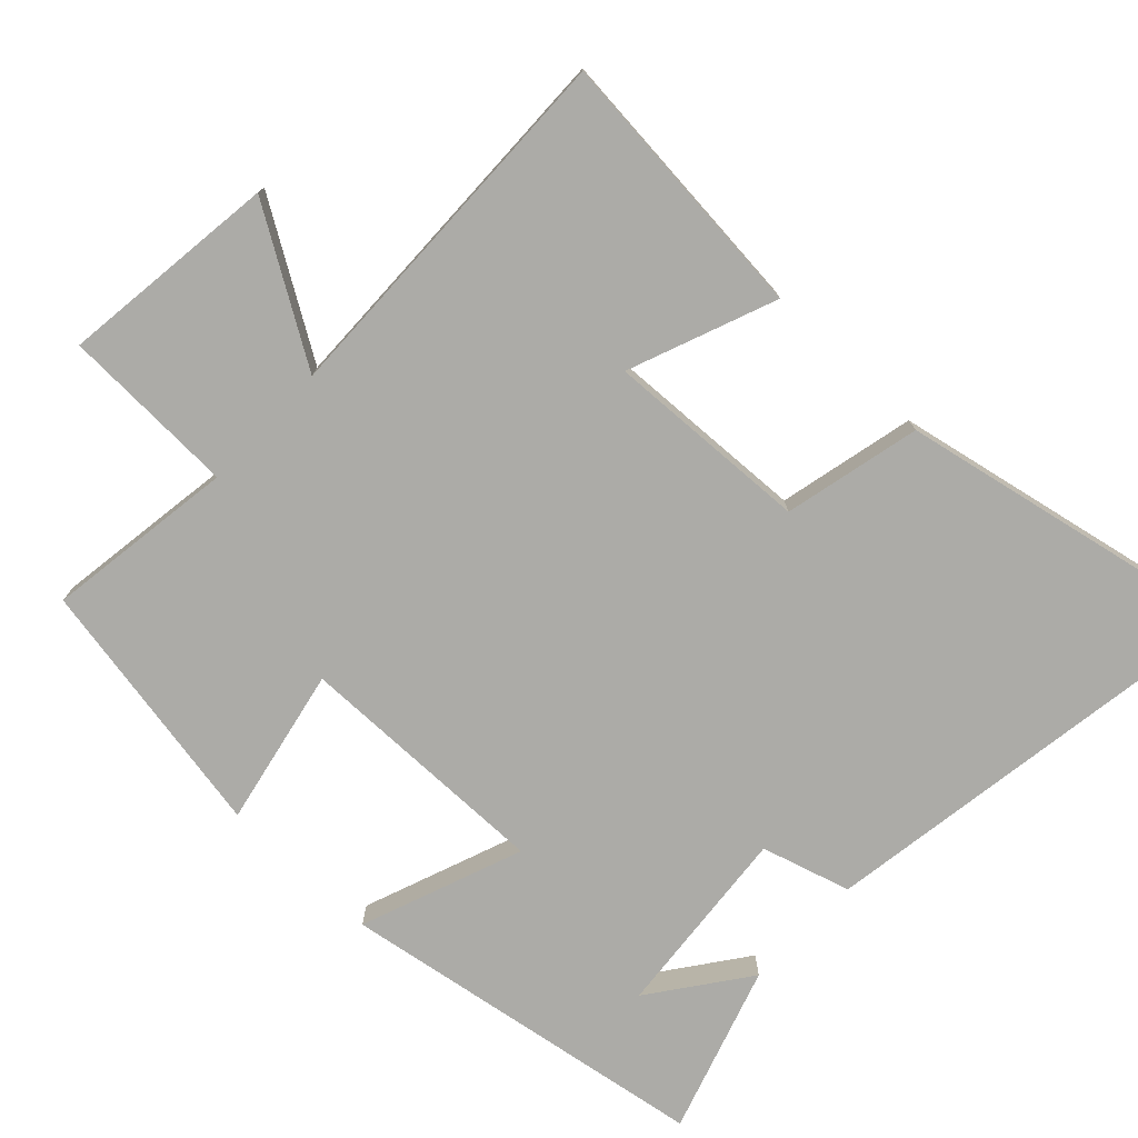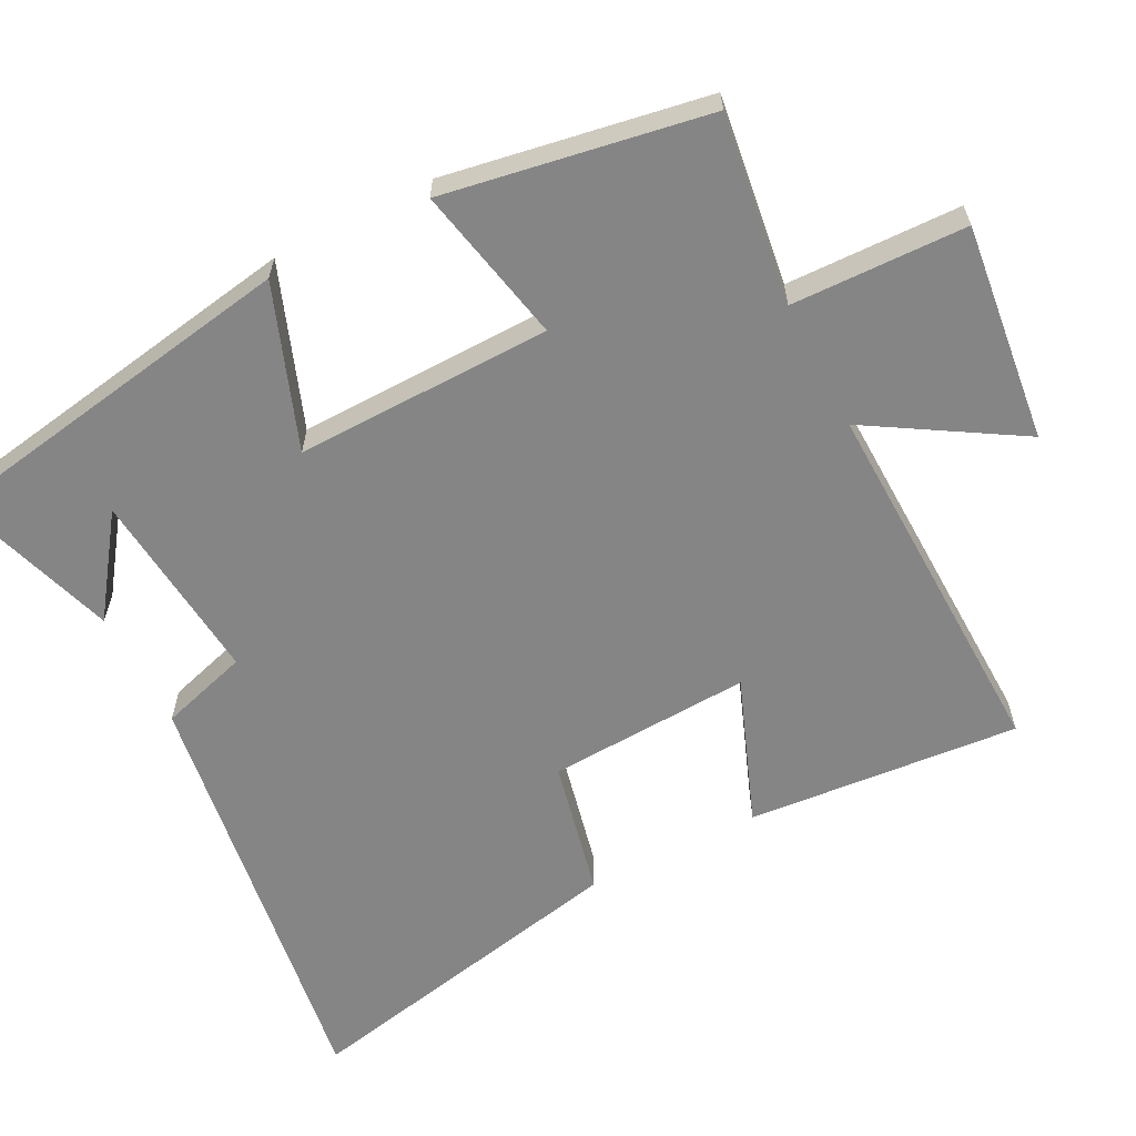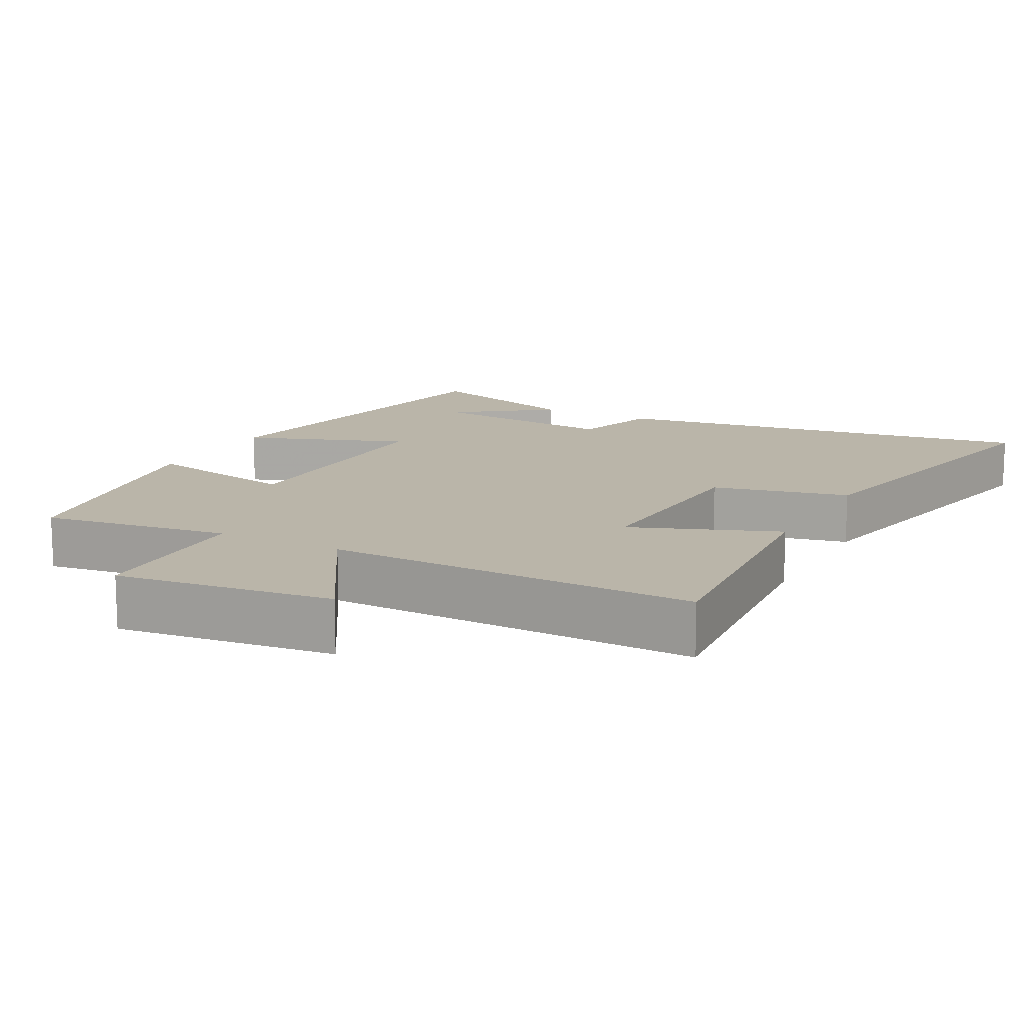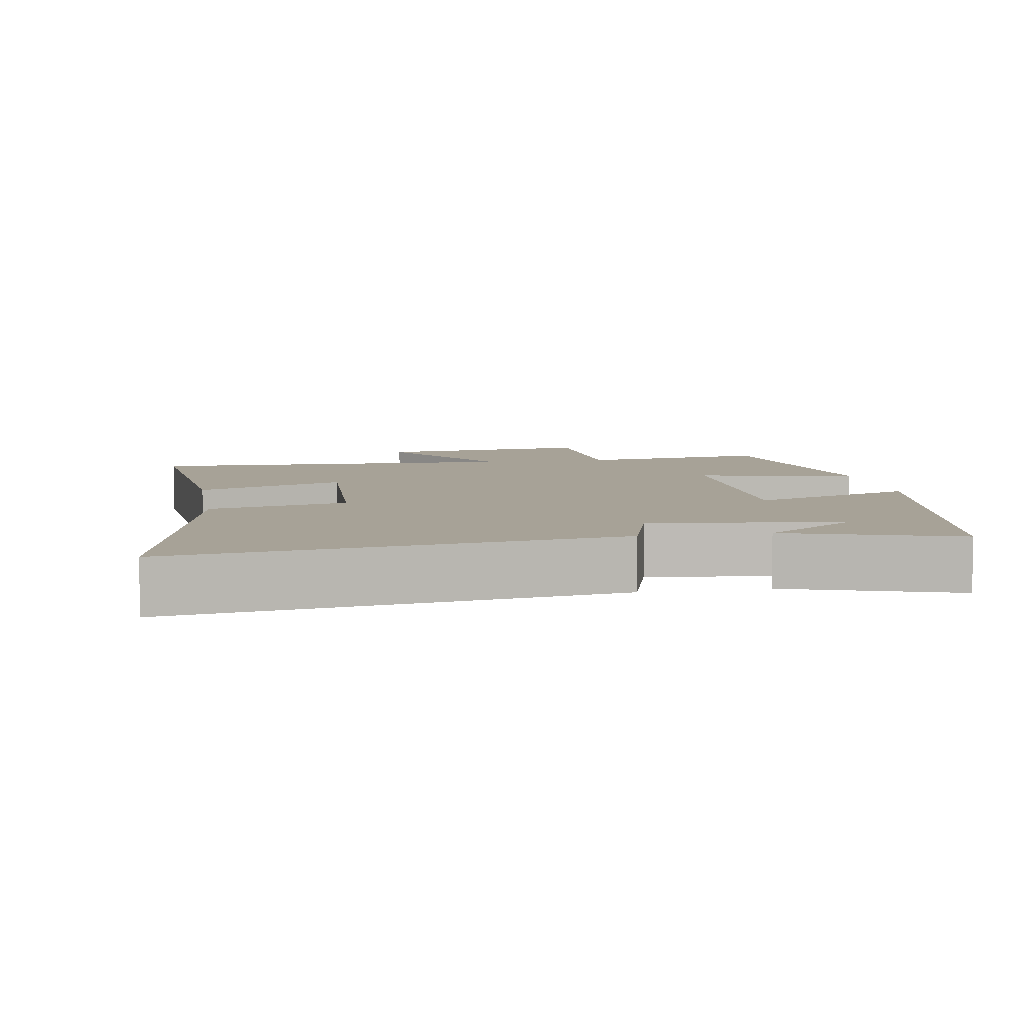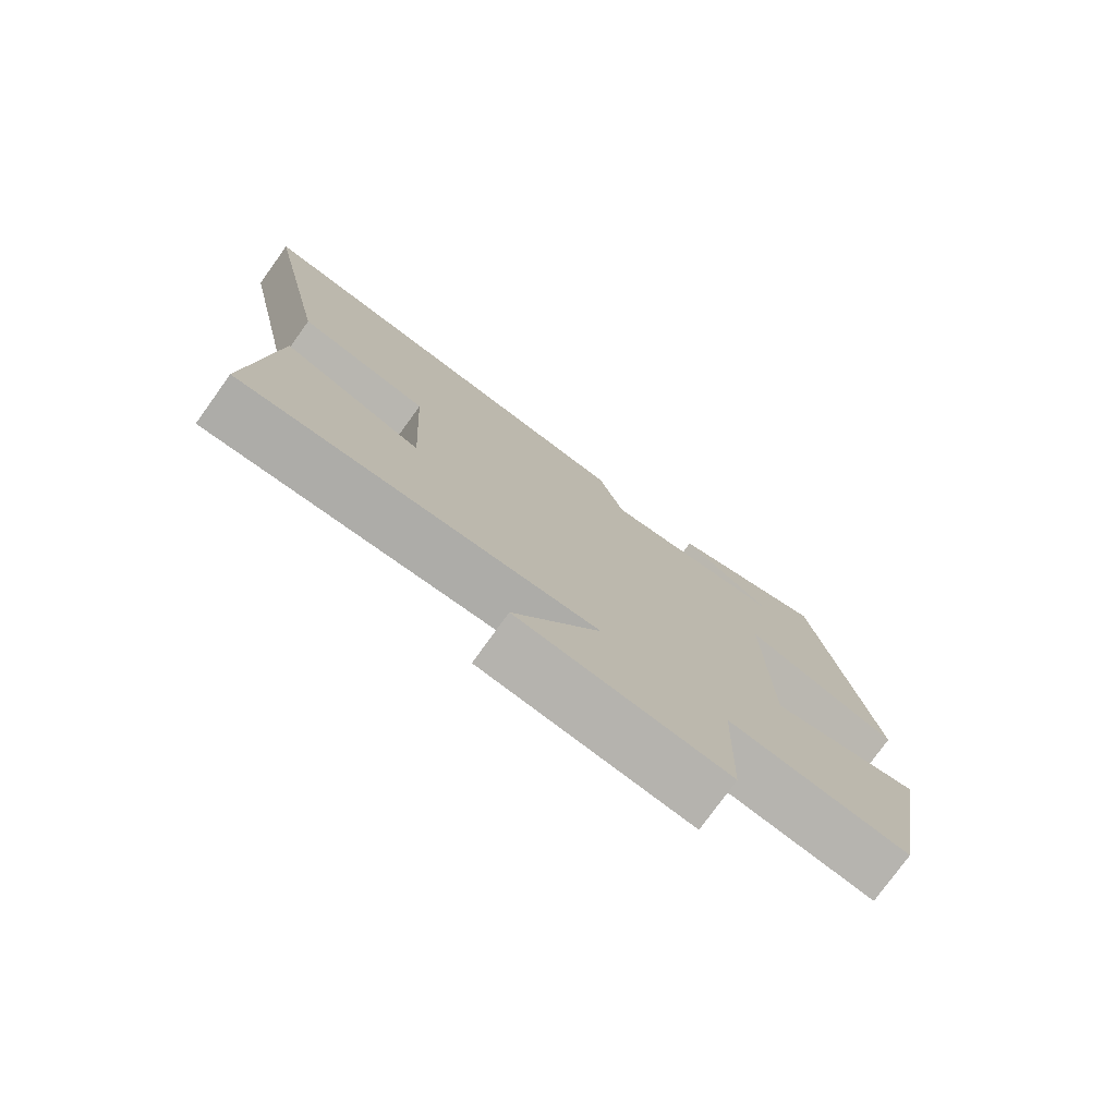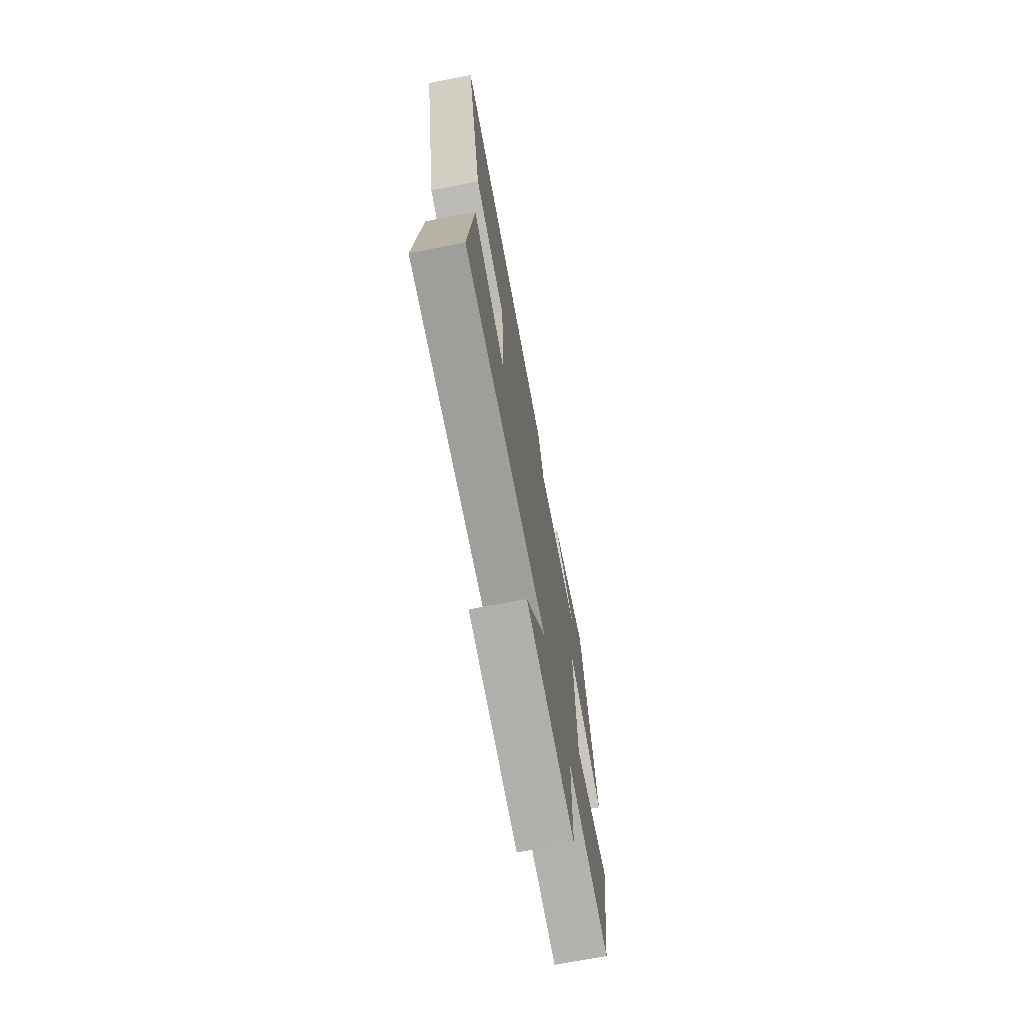
<metadata>
{"format":"obj","ext":"obj","renderer":"f3d","projection":"perspective","resolution":1024,"background":"white","views":[{"elev":-76.3,"azim":-133.6,"up":"+Y"},{"elev":-61.7,"azim":117.3,"up":"+Y"},{"elev":13.5,"azim":-152.1,"up":"+Y"},{"elev":6.6,"azim":-9.8,"up":"+Y"},{"elev":-77.4,"azim":-35.8,"up":"+Z"},{"elev":-72.2,"azim":-79.2,"up":"+Z"}]}
</metadata>
<code>
v -0.598 0.07 0.59
v 0.008 0.07 0.5
v 0.045 0.07 0.376
v 0.315 0.07 0.402
v 0.18 0.07 0.5
v 0.413 0.07 0.576
v 0.5 0.07 0.057
v 0.274 0.07 0.141
v 0.28 0.07 -0.217
v 0.5 0.07 -0.171
v 0.436 0.07 -0.537
v 0.172 0.07 -0.5
v 0.165 0.07 -0.744
v -0.139 0.07 -0.708
v -0.012 0.07 -0.5
v -0.533 0.07 -0.514
v -0.5 0.07 -0.133
v -0.295 0.07 -0.212
v -0.309 0.07 0.072
v -0.5 0.07 0.115
v -0.598 0 0.59
v 0.008 0 0.5
v 0.045 0 0.376
v 0.315 0 0.402
v 0.18 0 0.5
v 0.413 0 0.576
v 0.5 0 0.057
v 0.274 0 0.141
v 0.28 0 -0.217
v 0.5 0 -0.171
v 0.436 0 -0.537
v 0.172 0 -0.5
v 0.165 0 -0.744
v -0.139 0 -0.708
v -0.012 0 -0.5
v -0.533 0 -0.514
v -0.5 0 -0.133
v -0.295 0 -0.212
v -0.309 0 0.072
v -0.5 0 0.115
f 19 20 1 2
f 18 19 2 3
f 15 16 17 18
f 15 18 3 4
f 12 13 14 15
f 12 15 4
f 9 10 11 12
f 8 9 12
f 8 12 4
f 7 8 4
f 6 7 4
f 4 5 6
f 22 21 40 39
f 23 22 39 38
f 38 37 36 35
f 24 23 38 35
f 35 34 33 32
f 24 35 32
f 32 31 30 29
f 32 29 28
f 24 32 28
f 24 28 27
f 24 27 26
f 26 25 24
f 1 21 22 2
f 2 22 23 3
f 3 23 24 4
f 4 24 25 5
f 5 25 26 6
f 6 26 27 7
f 7 27 28 8
f 8 28 29 9
f 9 29 30 10
f 10 30 31 11
f 11 31 32 12
f 12 32 33 13
f 13 33 34 14
f 14 34 35 15
f 15 35 36 16
f 16 36 37 17
f 17 37 38 18
f 18 38 39 19
f 19 39 40 20
f 20 40 21 1

</code>
